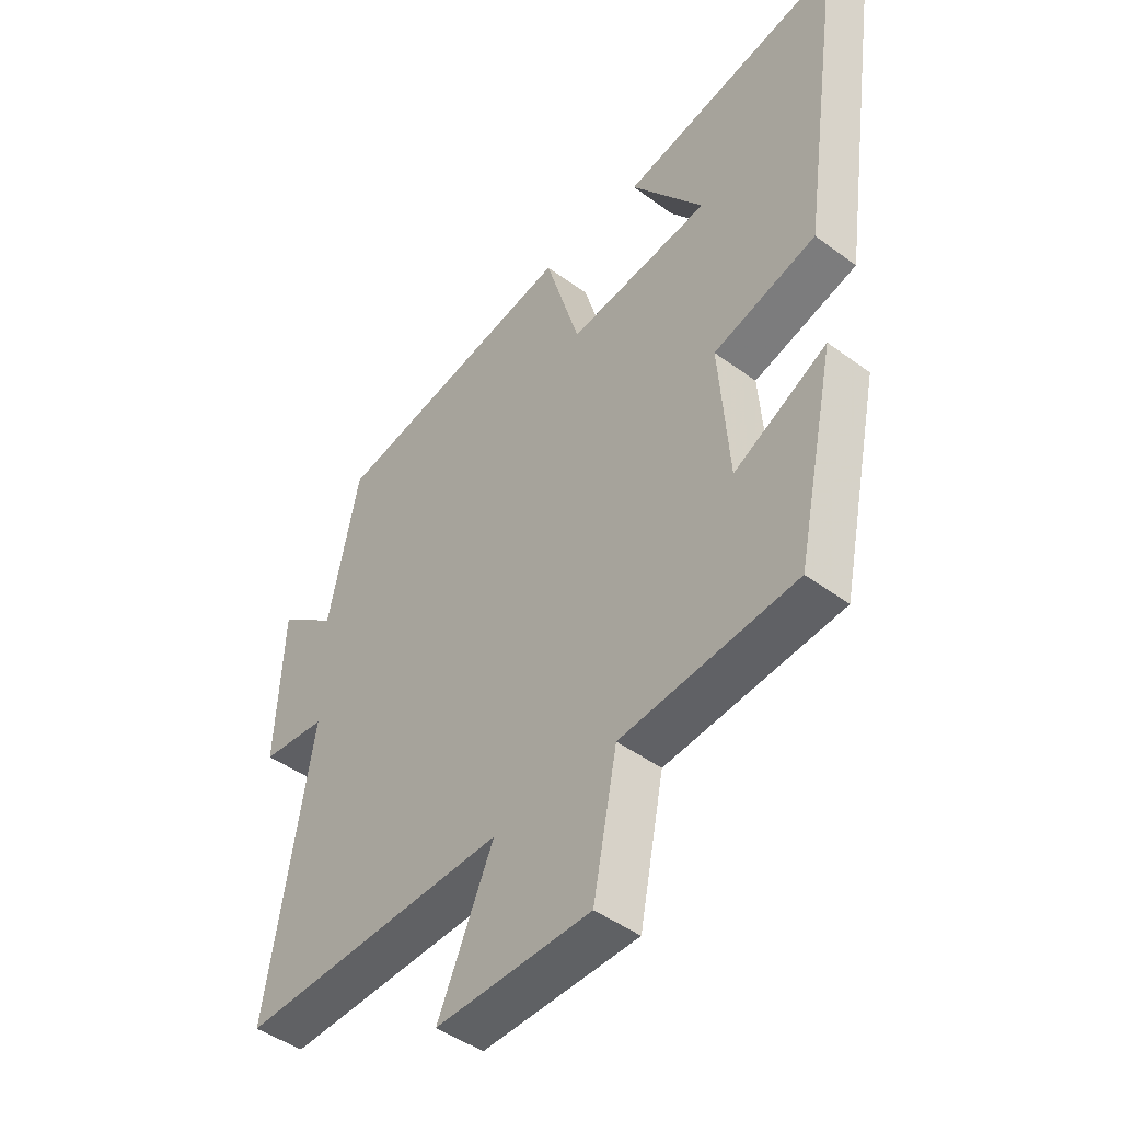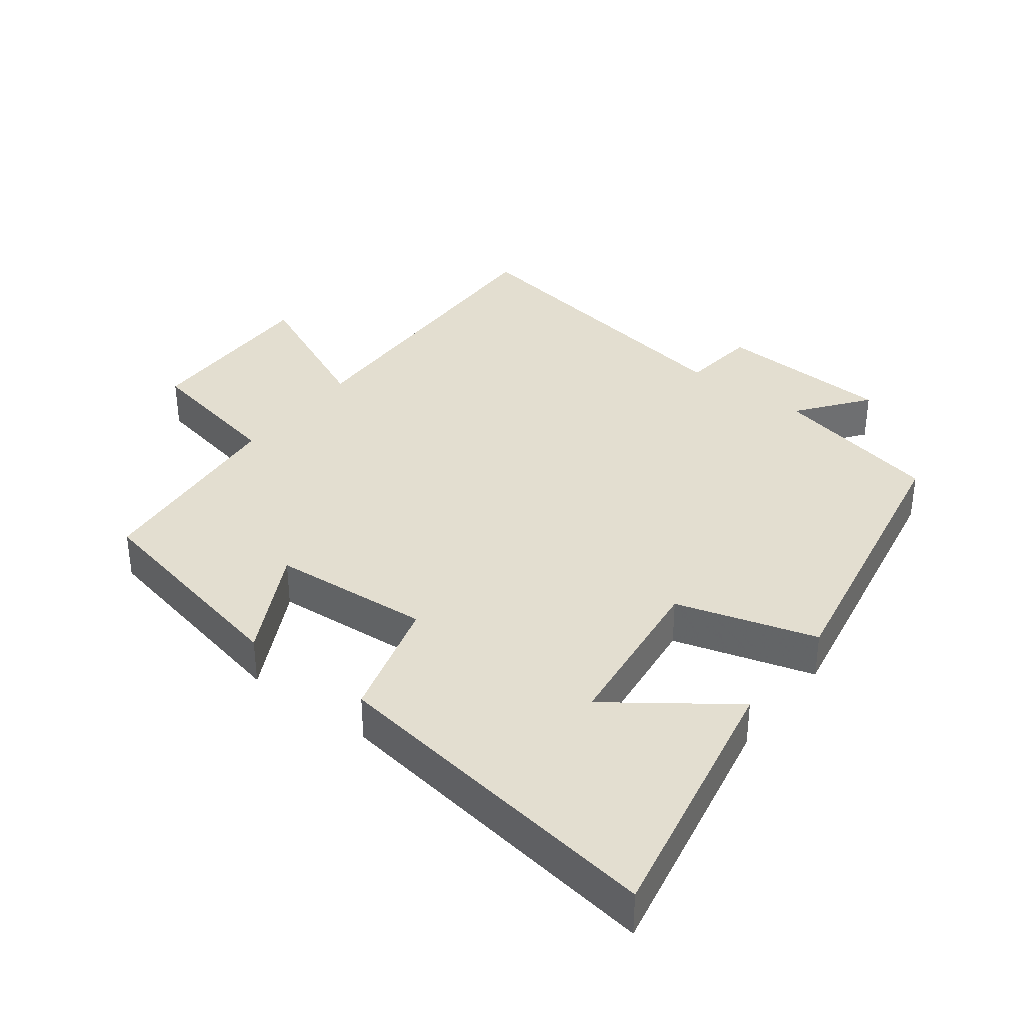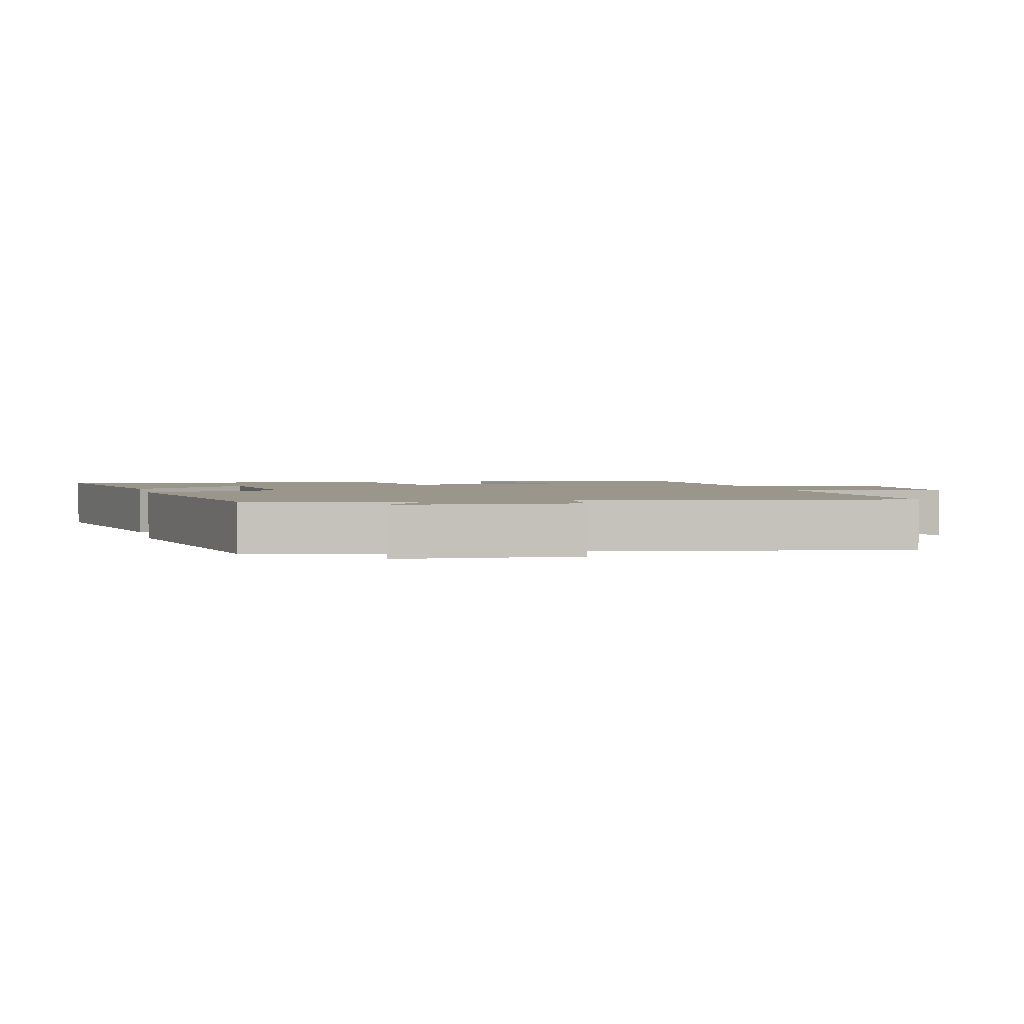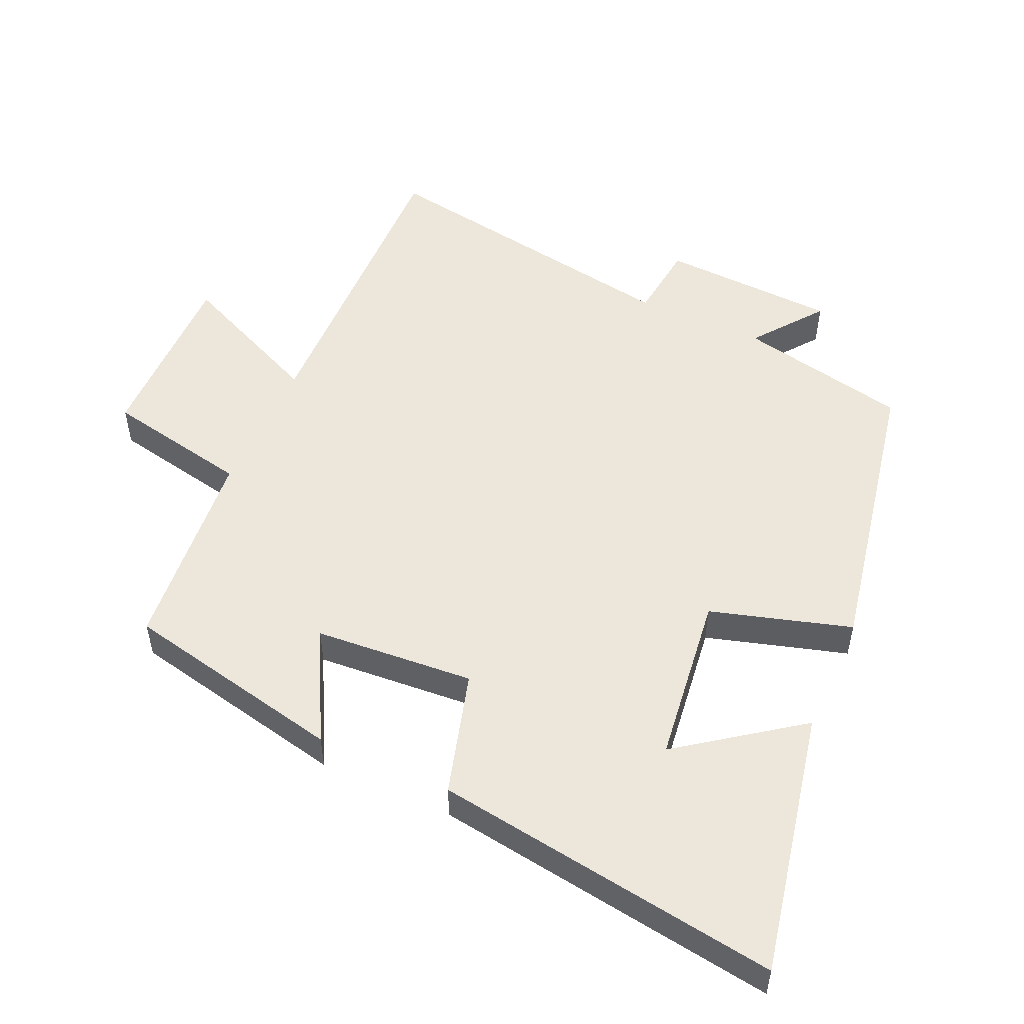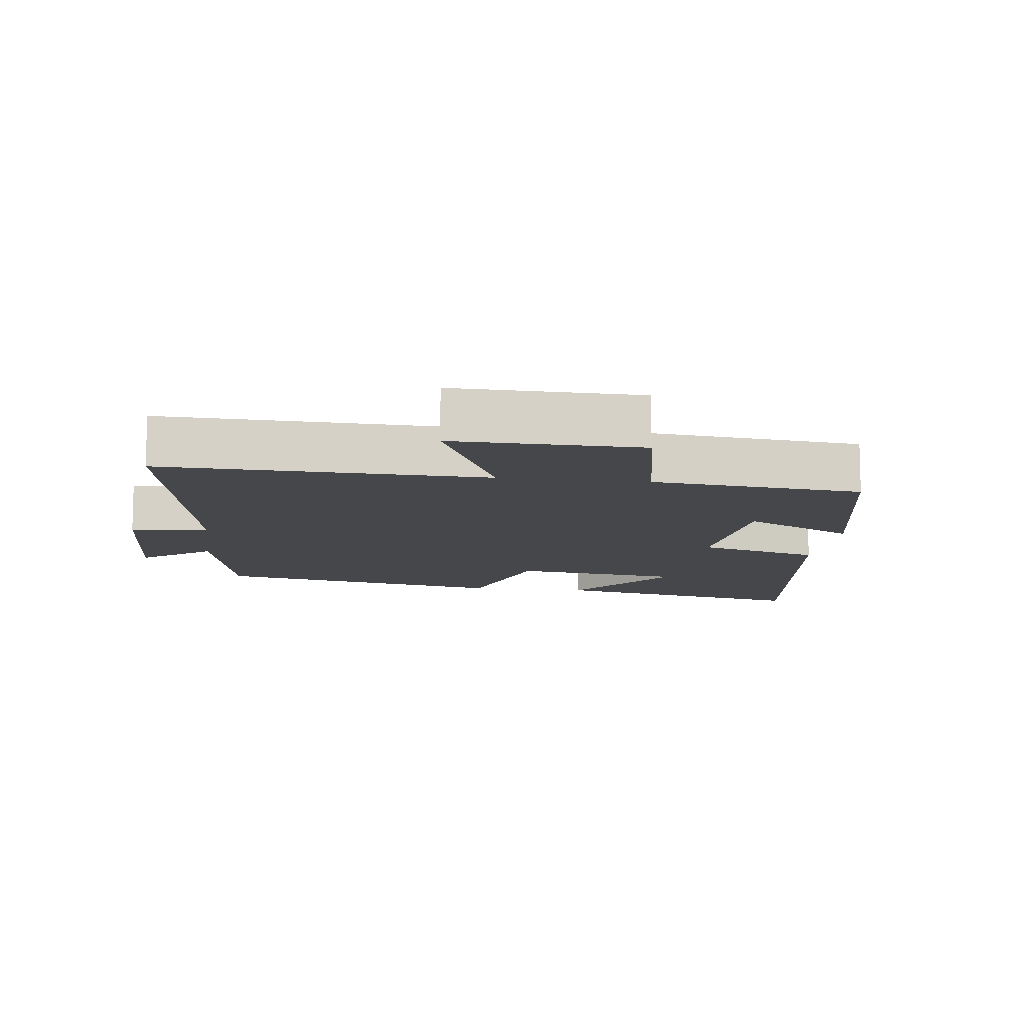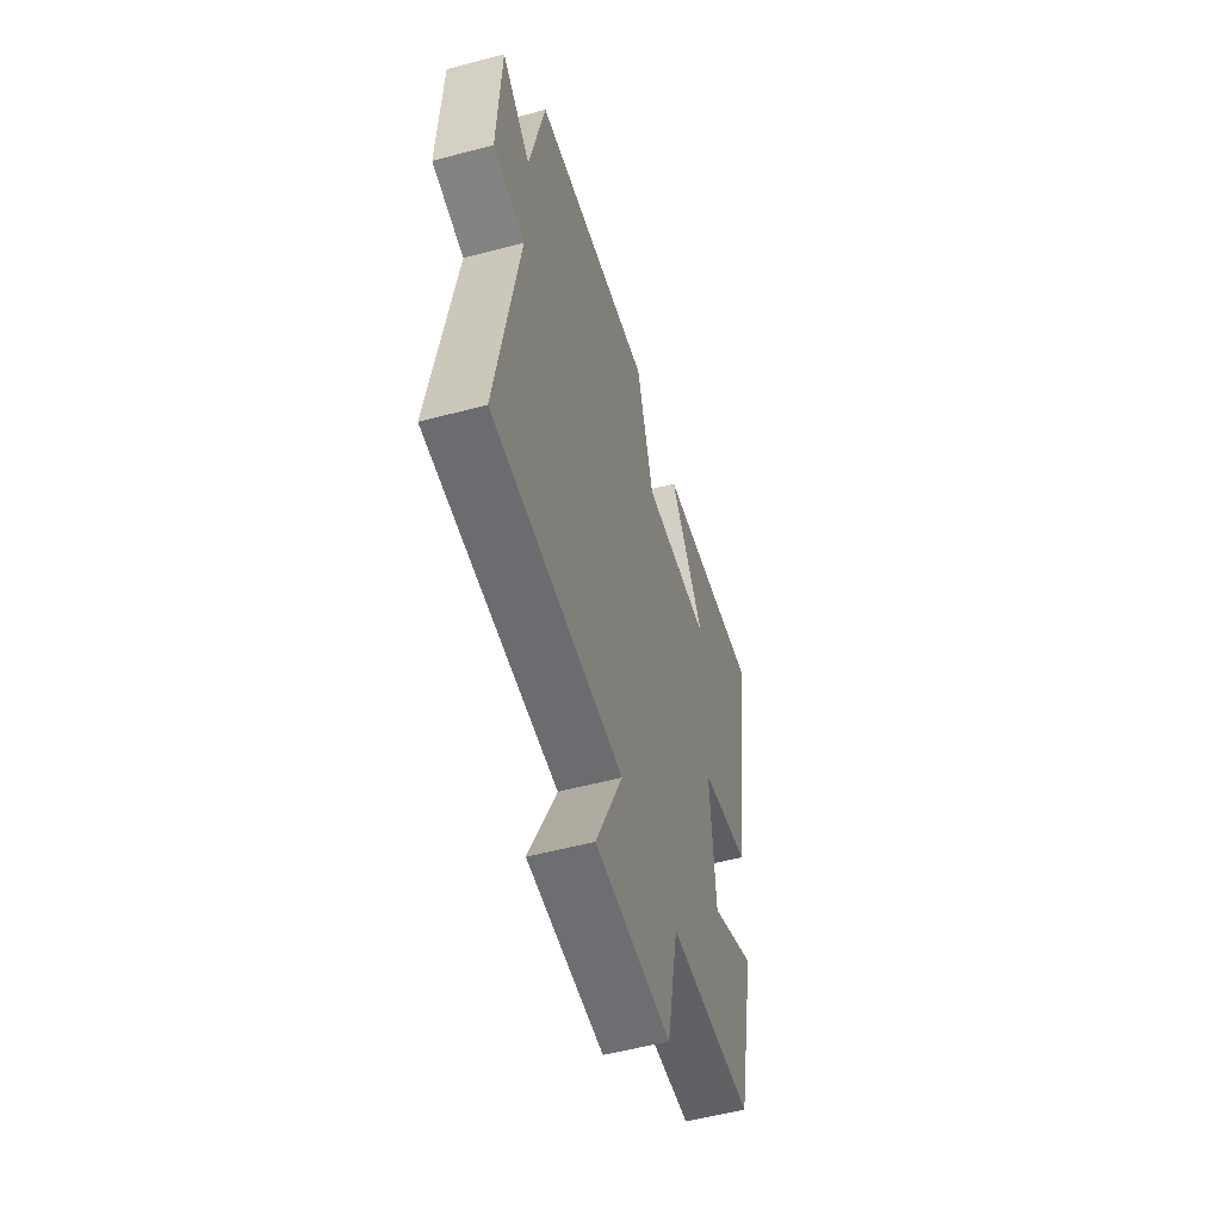
<metadata>
{"format":"obj","ext":"obj","renderer":"f3d","projection":"perspective","resolution":1024,"background":"white","views":[{"elev":-45.9,"azim":-130.3,"up":"+Z"},{"elev":35.7,"azim":-52.5,"up":"+Y"},{"elev":2.3,"azim":76.2,"up":"+Y"},{"elev":51.9,"azim":-65.7,"up":"+Y"},{"elev":-10.8,"azim":172.4,"up":"+Y"},{"elev":-55.1,"azim":105.6,"up":"+Z"}]}
</metadata>
<code>
v -0.43 0.07 -0.47
v -0.5 0.07 -0.139
v -0.334 0.07 -0.226
v -0.316 0.07 0.012
v -0.5 0.07 0.065
v -0.575 0.07 0.581
v -0.18 0.07 0.5
v -0.31 0.07 0.323
v -0.056 0.07 0.291
v 0.006 0.07 0.5
v 0.446 0.07 0.415
v 0.5 0.07 0.16
v 0.604 0.07 0.239
v 0.616 0.07 -0.025
v 0.5 0.07 -0.038
v 0.579 0.07 -0.513
v 0.101 0.07 -0.5
v 0.2 0.07 -0.721
v -0.076 0.07 -0.717
v -0.119 0.07 -0.5
v -0.43 0 -0.47
v -0.5 0 -0.139
v -0.334 0 -0.226
v -0.316 0 0.012
v -0.5 0 0.065
v -0.575 0 0.581
v -0.18 0 0.5
v -0.31 0 0.323
v -0.056 0 0.291
v 0.006 0 0.5
v 0.446 0 0.415
v 0.5 0 0.16
v 0.604 0 0.239
v 0.616 0 -0.025
v 0.5 0 -0.038
v 0.579 0 -0.513
v 0.101 0 -0.5
v 0.2 0 -0.721
v -0.076 0 -0.717
v -0.119 0 -0.5
f 17 18 19 20
f 17 20 1 2
f 15 16 17
f 12 13 14 15
f 9 10 11 12
f 8 9 12 15
f 5 6 7 8
f 4 5 8 15
f 3 4 15 17
f 2 3 17
f 40 39 38 37
f 22 21 40 37
f 37 36 35
f 35 34 33 32
f 32 31 30 29
f 35 32 29 28
f 28 27 26 25
f 35 28 25 24
f 37 35 24 23
f 37 23 22
f 1 21 22 2
f 2 22 23 3
f 3 23 24 4
f 4 24 25 5
f 5 25 26 6
f 6 26 27 7
f 7 27 28 8
f 8 28 29 9
f 9 29 30 10
f 10 30 31 11
f 11 31 32 12
f 12 32 33 13
f 13 33 34 14
f 14 34 35 15
f 15 35 36 16
f 16 36 37 17
f 17 37 38 18
f 18 38 39 19
f 19 39 40 20
f 20 40 21 1

</code>
